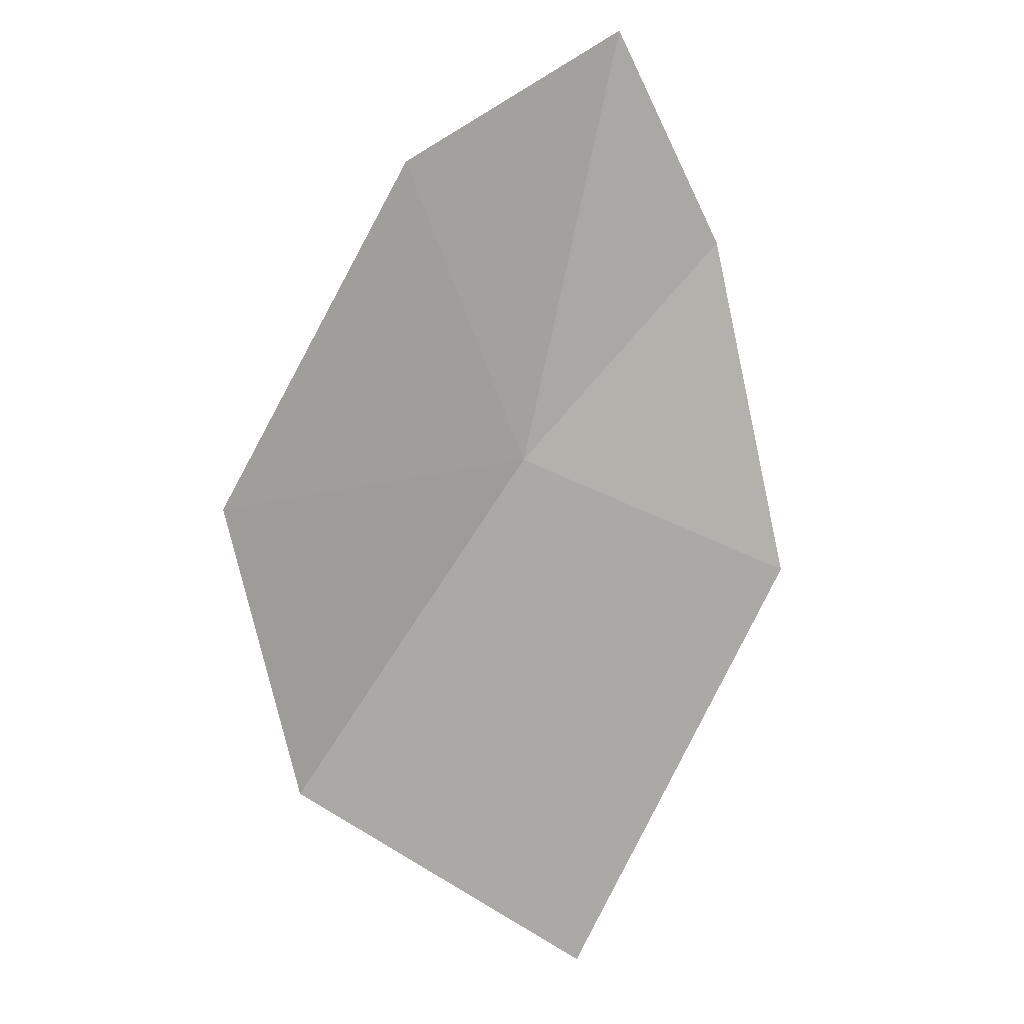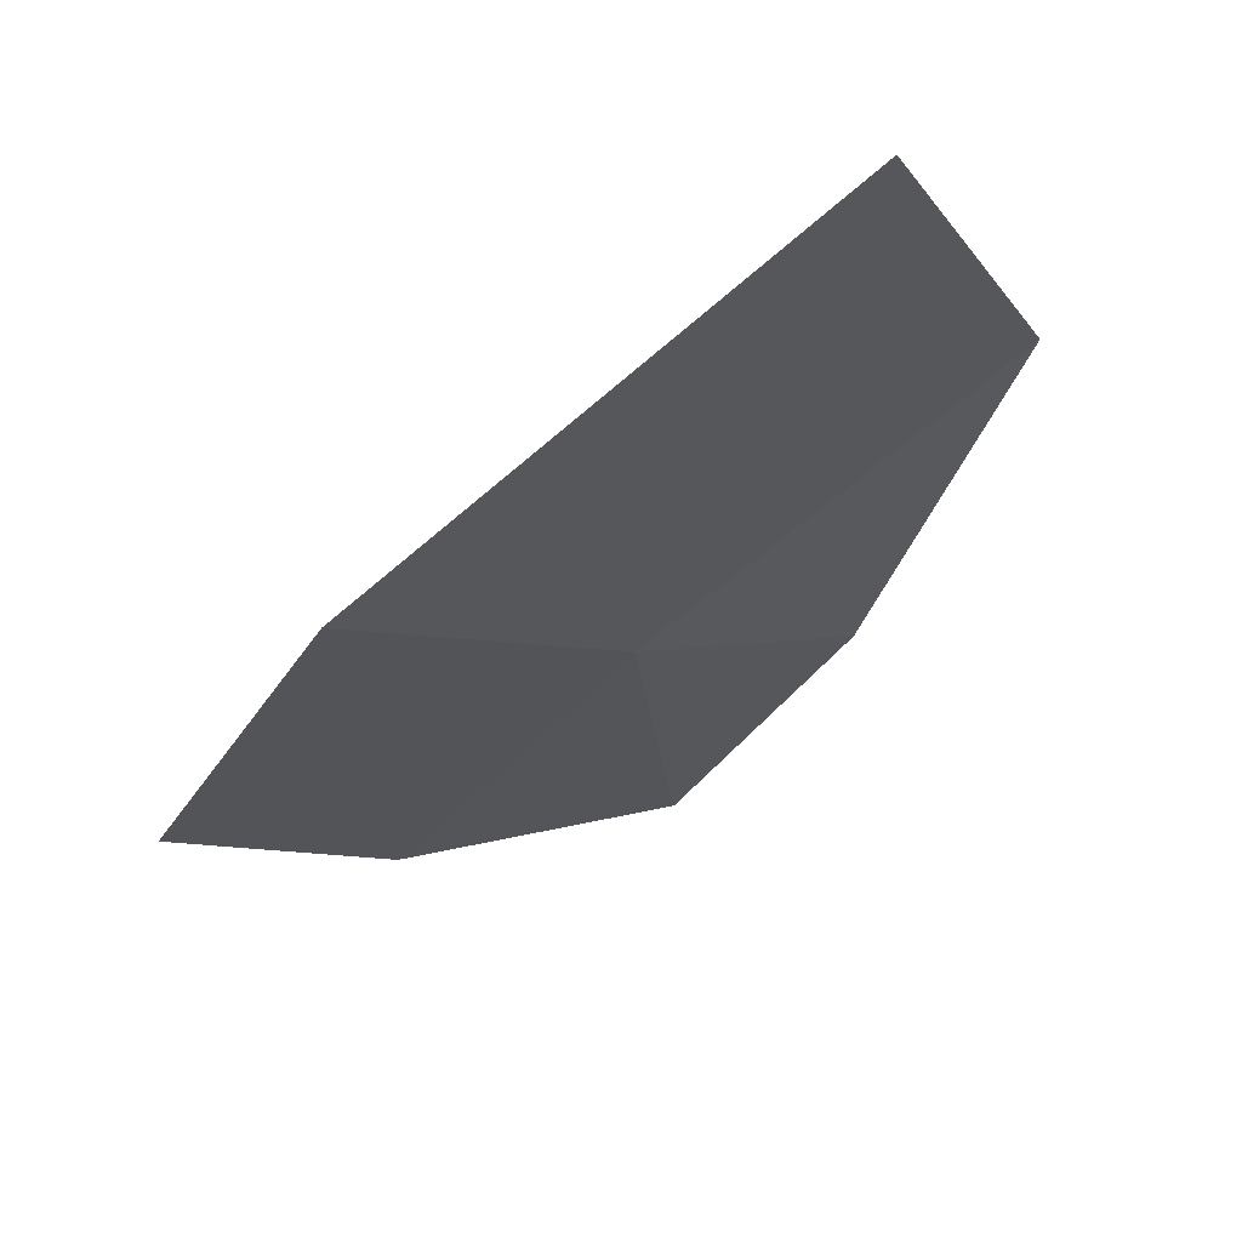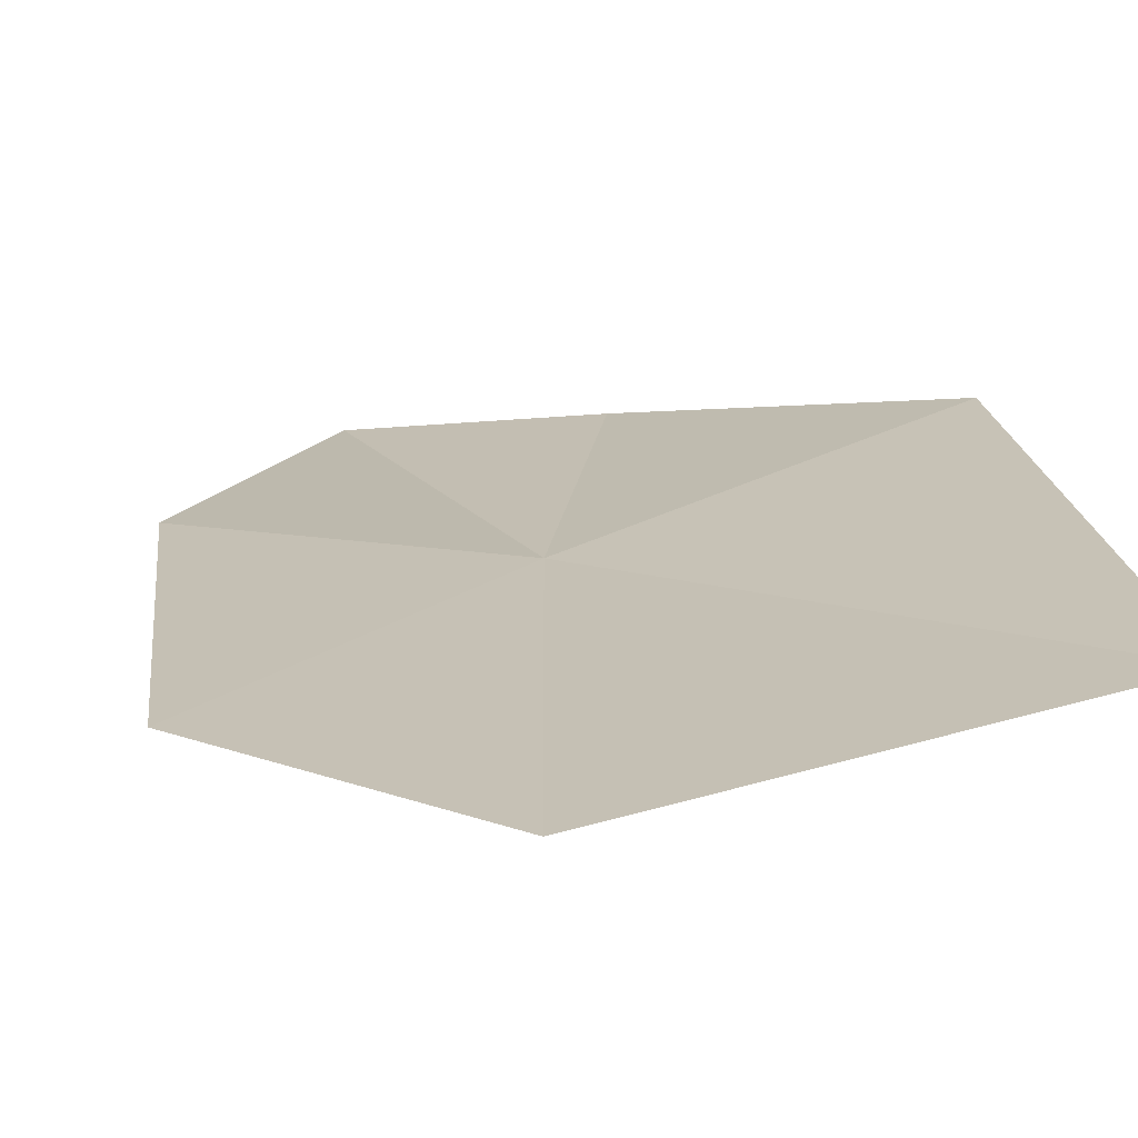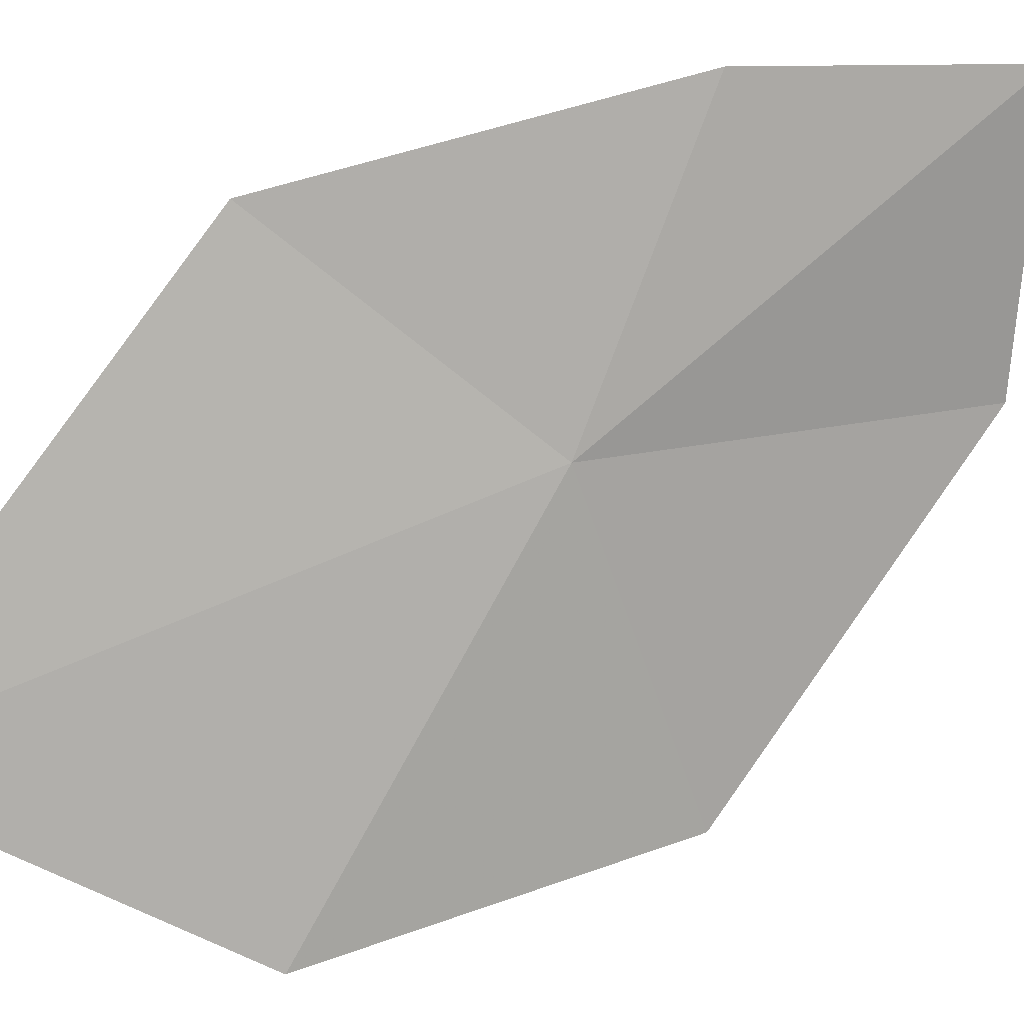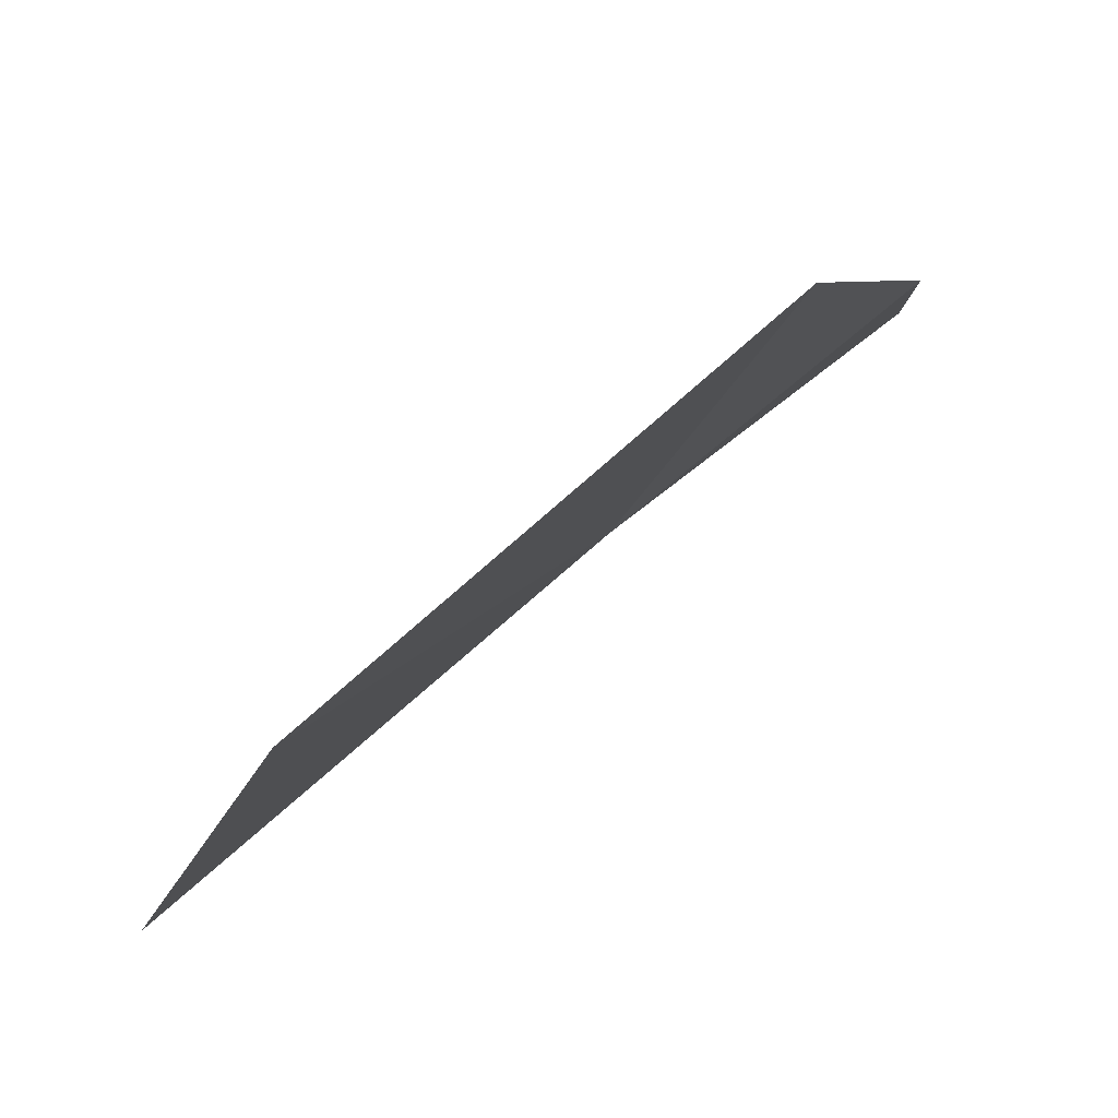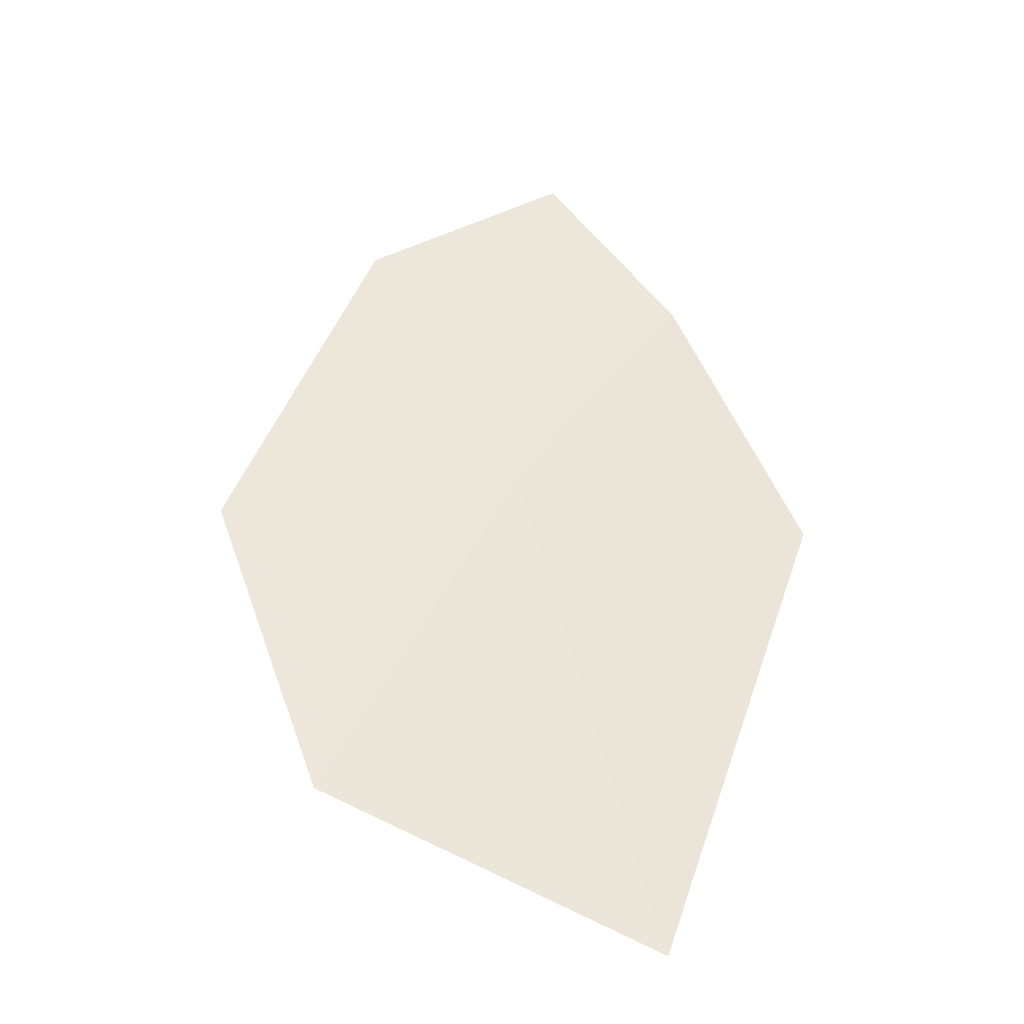
<metadata>
{"format":"obj","ext":"obj","renderer":"f3d","projection":"perspective","resolution":1024,"background":"white","views":[{"elev":-18.1,"azim":138.8,"up":"+Z"},{"elev":-45.6,"azim":-164.7,"up":"+Y"},{"elev":-18.9,"azim":166.3,"up":"+Y"},{"elev":-36.5,"azim":-52.3,"up":"+Y"},{"elev":-9.5,"azim":-132.5,"up":"+Y"},{"elev":-71.2,"azim":152.2,"up":"+Z"}]}
</metadata>
<code>
v 12.29 23.74 57.41
v 11.52 24.04 57.16
v 11.57 23.18 56.07
v 13.04 23.31 57.21
v 12.5 22.97 56.51
v 12.49 24.38 58.47
v 12.93 23.99 58.07
v 12.02 24.28 58
f 1 2 3
f 1 5 4
f 1 7 6
f 1 8 2
f 1 4 7
f 1 6 8
f 1 3 5

</code>
